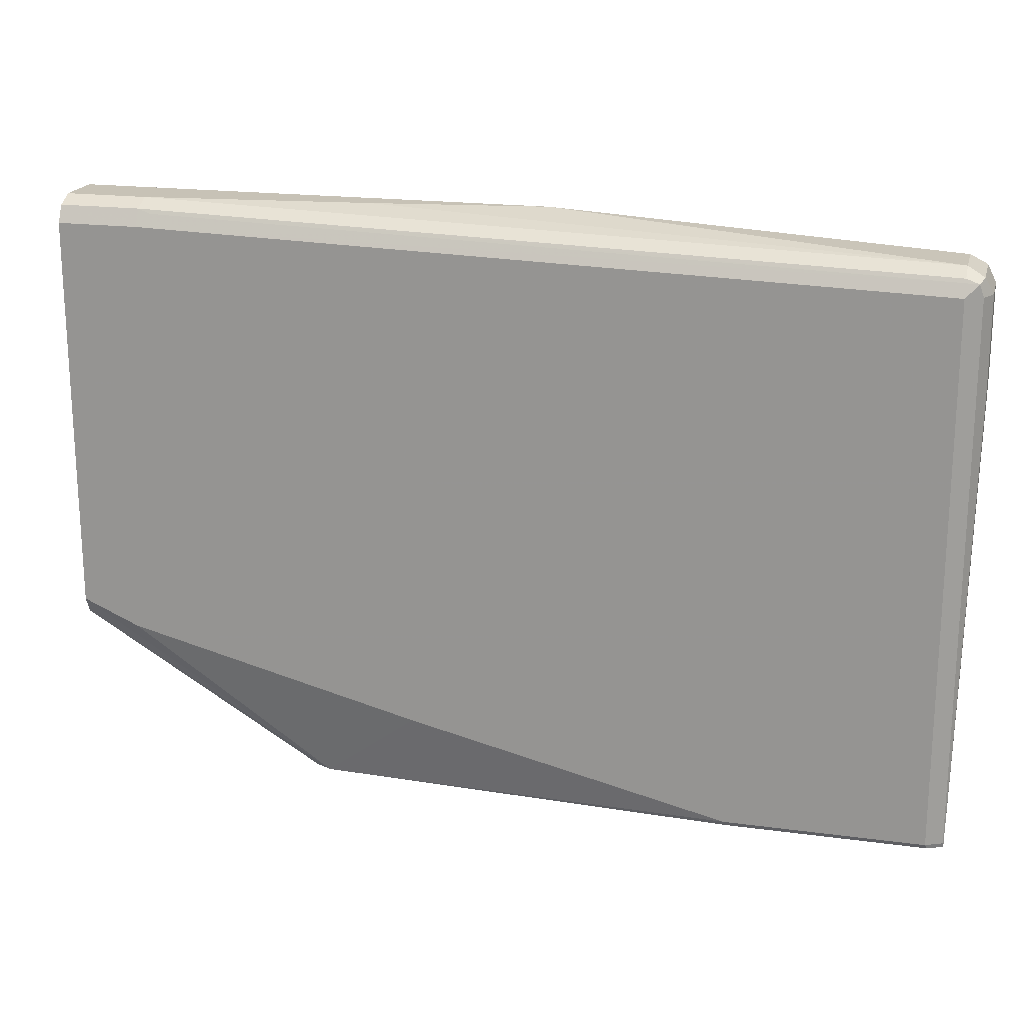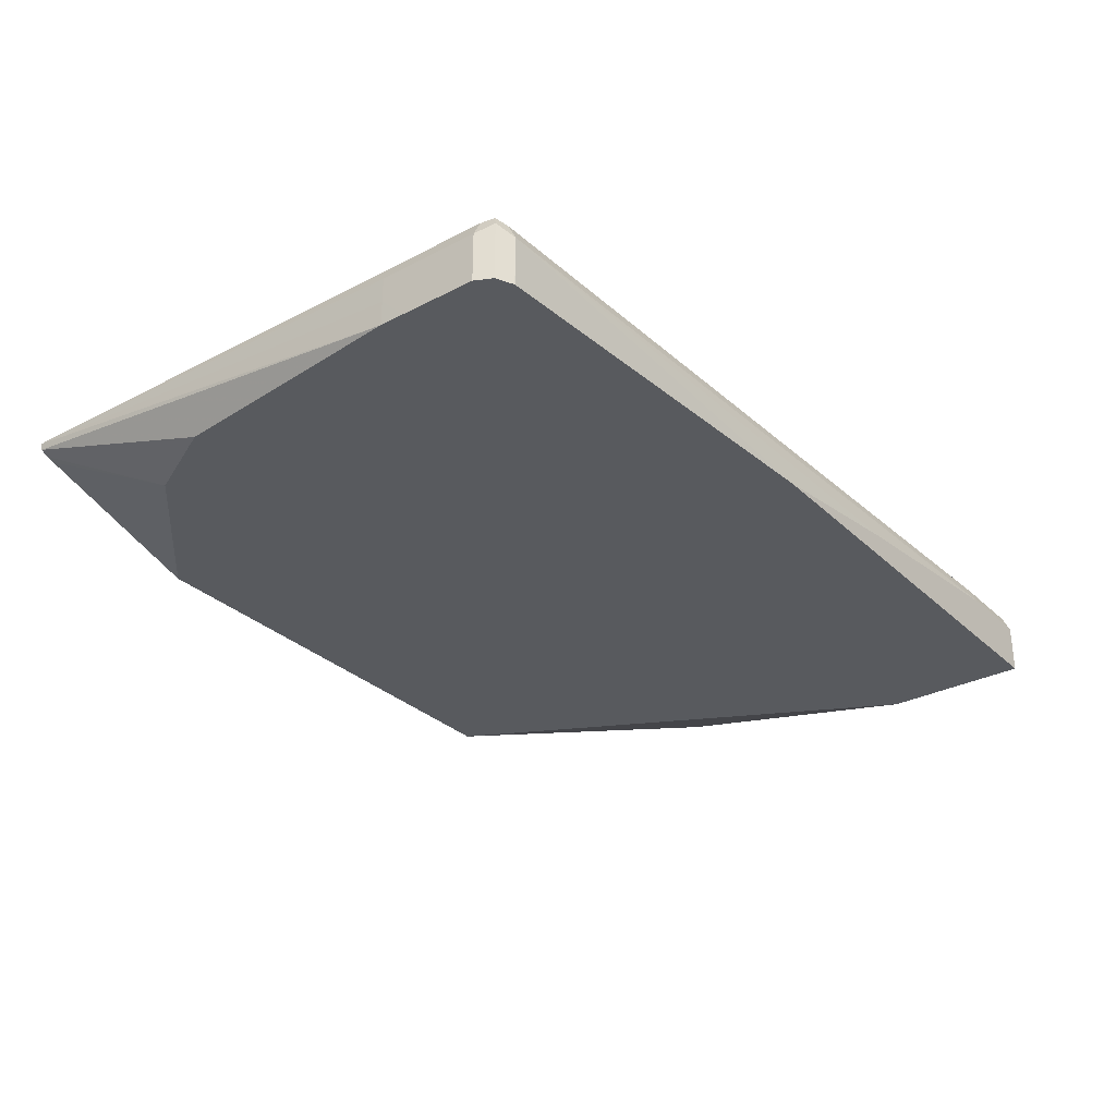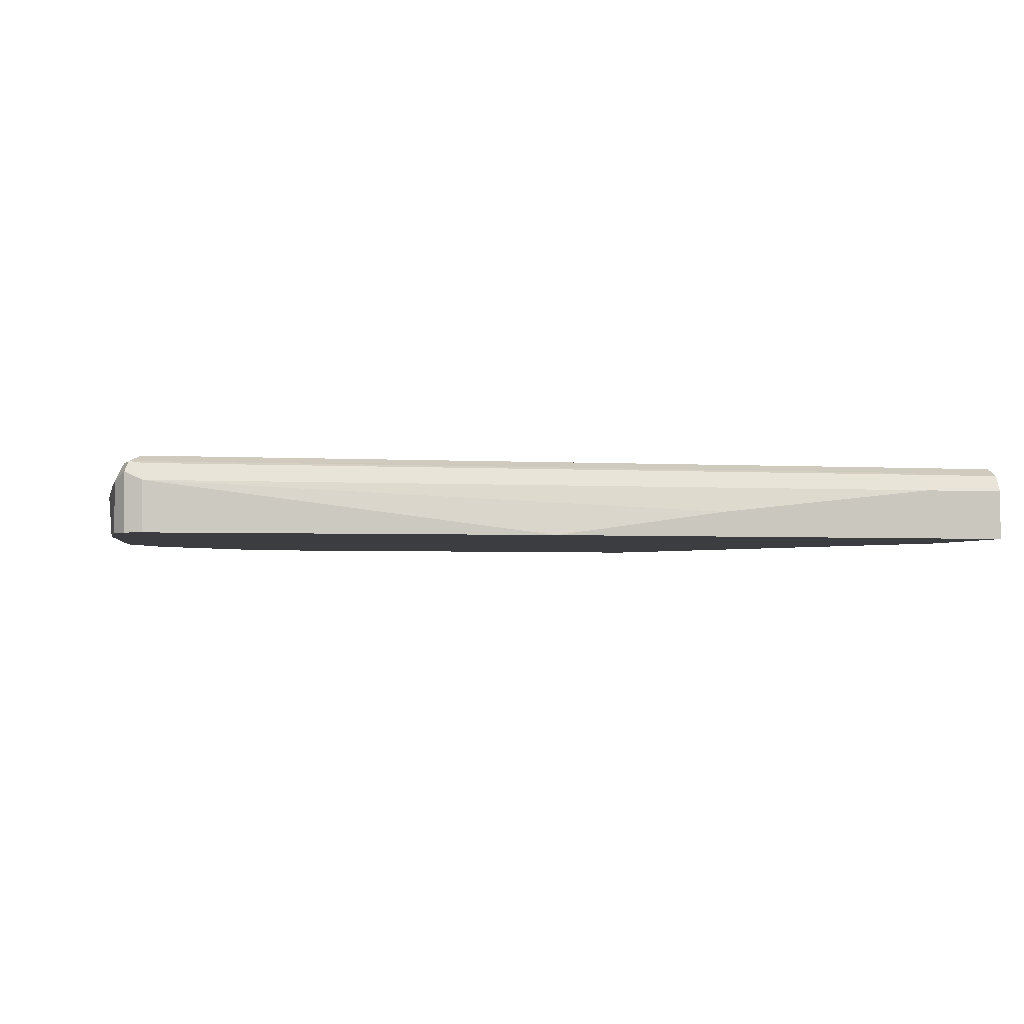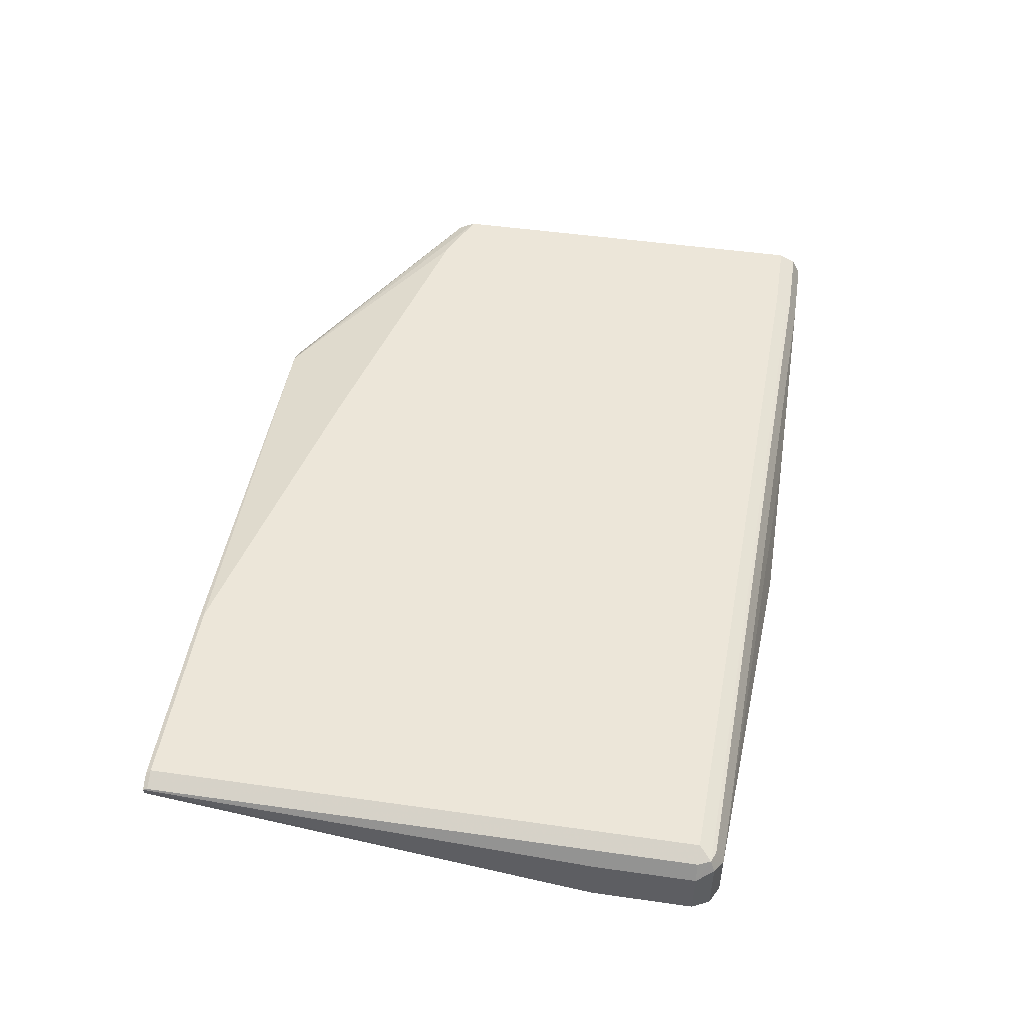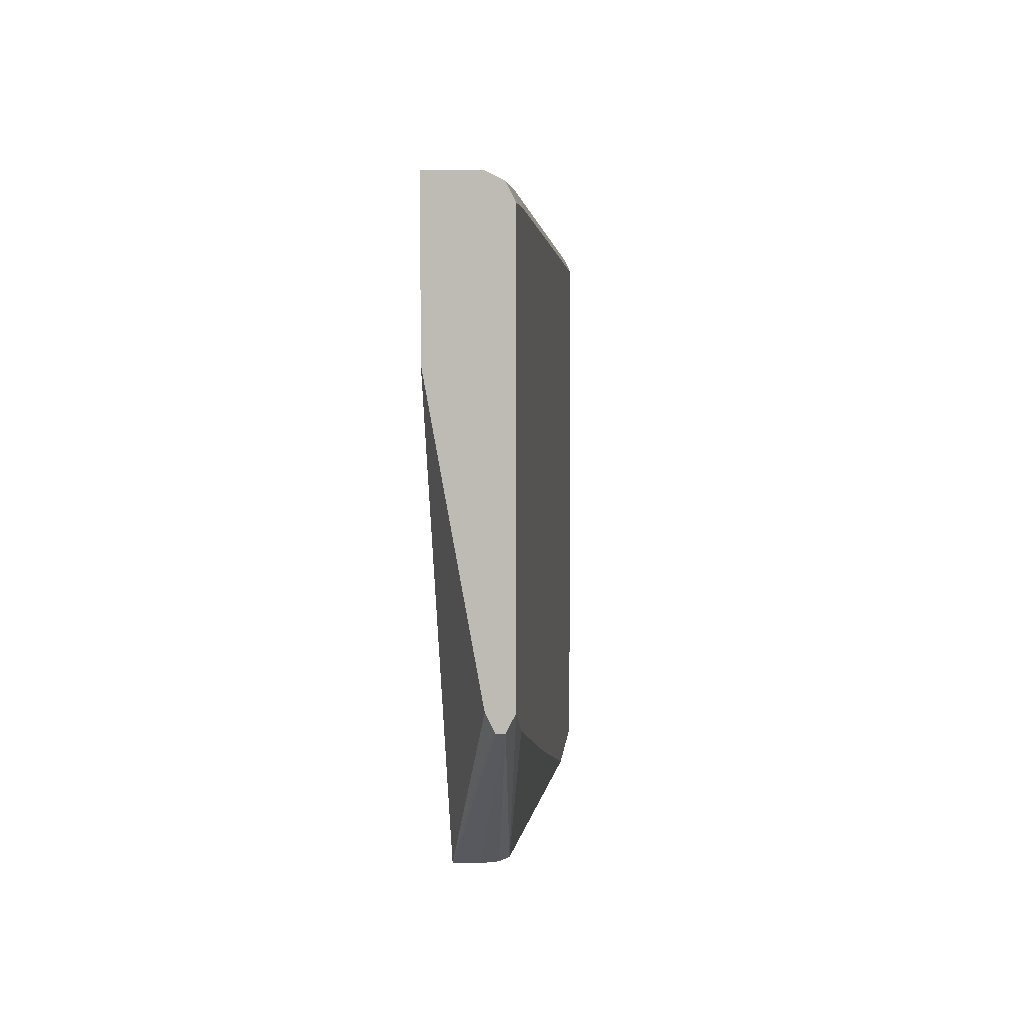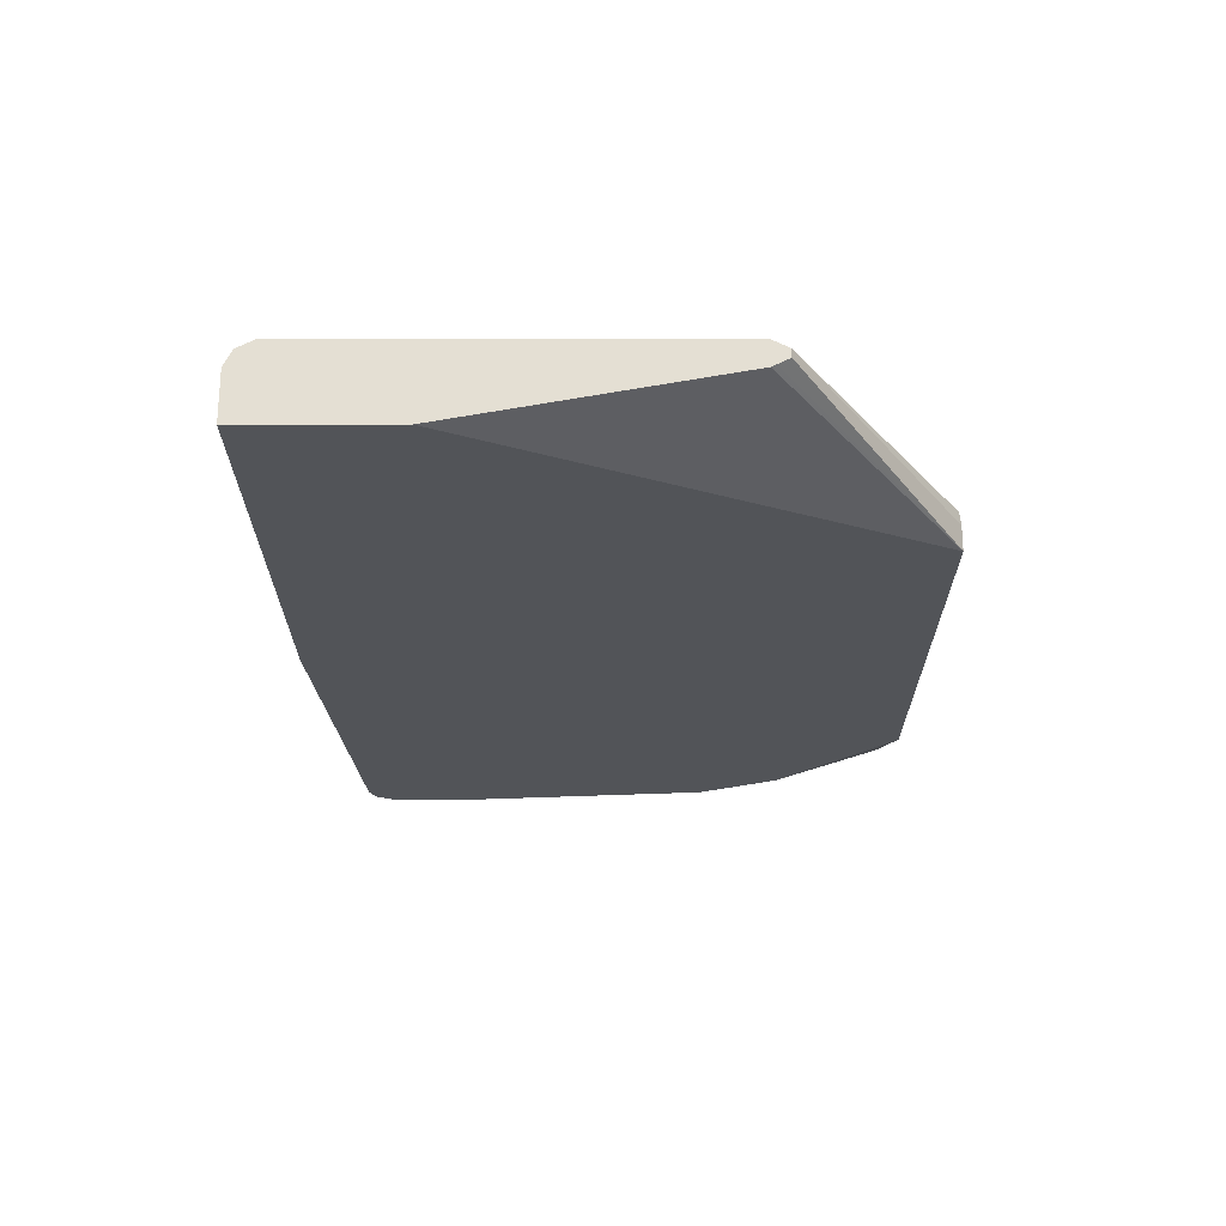
<metadata>
{"format":"obj","ext":"obj","renderer":"f3d","projection":"perspective","resolution":1024,"background":"white","views":[{"elev":19.3,"azim":14.2,"up":"+Y"},{"elev":-30.5,"azim":126.9,"up":"+Z"},{"elev":-2.8,"azim":166.3,"up":"+Z"},{"elev":48.7,"azim":99.0,"up":"+Z"},{"elev":4.6,"azim":-85.7,"up":"+Y"},{"elev":-23.2,"azim":-89.9,"up":"+Z"}]}
</metadata>
<code>
v 0.3566 -0.1619 0.1585
v 0.1727 -0.03299 0.1915
v 0.3566 -0.1619 0.1387
v 0.3632 -0.1619 0.1717
v 0.1727 -0.02544 0.1953
v 0.1727 -0.03299 0.1849
v 0.3764 -0.1619 0.1783
v 0.1727 -0.02357 0.1802
v 0.1727 -0.01977 0.1783
v 0.1727 0.1981 0.1387
v 0.7329 -0.1619 0.1387
v 0.1727 -0.01977 0.1981
v 0.4557 -0.09904 0.1981
v 0.2179 -0.0396 0.1981
v 0.7148 -0.1619 0.1963
v 0.7131 -0.1584 0.1981
v 0.1727 0.3169 0.1387
v 0.8385 -0.06604 0.1387
v 0.8715 -0.1584 0.1783
v 0.8785 -0.1619 0.1817
v 0.1727 0.2971 0.1981
v 0.8733 -0.1619 0.1963
v 0.8715 -0.1584 0.1981
v 0.1727 0.3169 0.1783
v 0.4357 0.3169 0.1387
v 0.8451 -0.05282 0.1387
v 0.8715 1.048e-05 0.1387
v 0.8848 -0.1619 0.1849
v 0.1727 0.3103 0.1915
v 0.2378 0.2971 0.1981
v 0.883 -0.1619 0.1915
v 0.8848 -0.1584 0.1915
v 0.8715 0.2773 0.1981
v 0.2378 0.3169 0.1783
v 0.416 0.3169 0.1585
v 0.5545 0.3169 0.1387
v 0.8913 0.198 0.1387
v 0.8853 -0.1619 0.1903
v 0.2378 0.3103 0.1915
v 0.2476 0.307 0.1931
v 0.8814 0.2872 0.1931
v 0.8914 0.1981 0.1783
v 0.8848 0.2773 0.1915
v 0.8715 0.2971 0.1783
v 0.8715 0.2971 0.1585
v 0.8715 0.2971 0.1387
v 0.8914 0.2178 0.1387
v 0.8914 0.1981 0.1585
v 0.8715 0.2905 0.1915
v 0.8914 0.2773 0.1783
v 0.8848 0.2905 0.1849
v 0.8848 0.2905 0.1387
v 0.8716 0.2971 0.1387
v 0.8914 0.2772 0.1387
v 0.8914 0.2773 0.1585
f 31 38 32
f 23 43 41
f 30 41 40
f 30 33 41
f 28 37 38
f 27 37 28
f 25 35 36
f 24 39 34
f 24 29 39
f 23 41 33
f 30 40 39
f 20 27 28
f 22 32 23
f 22 31 32
f 21 39 29
f 21 30 39
f 20 26 27
f 18 20 19
f 18 26 20
f 17 35 25
f 17 34 35
f 17 24 34
f 32 38 42
f 23 32 43
f 32 42 50
f 41 50 51
f 34 39 49
f 15 23 16
f 50 55 52
f 45 53 46
f 45 52 53
f 44 52 45
f 44 51 52
f 42 55 50
f 42 54 55
f 42 47 54
f 42 48 47
f 41 44 49
f 41 51 44
f 41 43 50
f 39 41 49
f 39 40 41
f 38 48 42
f 37 48 38
f 37 47 48
f 36 45 46
f 36 44 45
f 35 44 36
f 34 44 35
f 34 49 44
f 32 50 43
f 15 22 23
f 50 52 51
f 12 33 30
f 2 7 5
f 2 4 7
f 2 8 6
f 2 9 8
f 2 10 9
f 2 17 10
f 2 24 17
f 2 29 24
f 2 21 29
f 2 12 21
f 2 5 12
f 1 4 2
f 1 7 4
f 1 15 7
f 1 22 15
f 1 31 22
f 1 38 31
f 1 28 38
f 1 20 28
f 1 11 20
f 1 3 11
f 1 6 3
f 1 2 6
f 3 6 8
f 12 30 21
f 3 8 9
f 3 10 17
f 12 23 33
f 12 16 23
f 12 13 16
f 12 14 13
f 11 19 20
f 11 18 19
f 7 16 13
f 7 15 16
f 7 14 12
f 7 13 14
f 5 7 12
f 3 18 11
f 3 26 18
f 3 27 26
f 3 37 27
f 3 47 37
f 3 54 47
f 3 52 54
f 3 53 52
f 3 46 53
f 3 36 46
f 3 25 36
f 3 17 25
f 3 9 10
f 52 55 54

</code>
